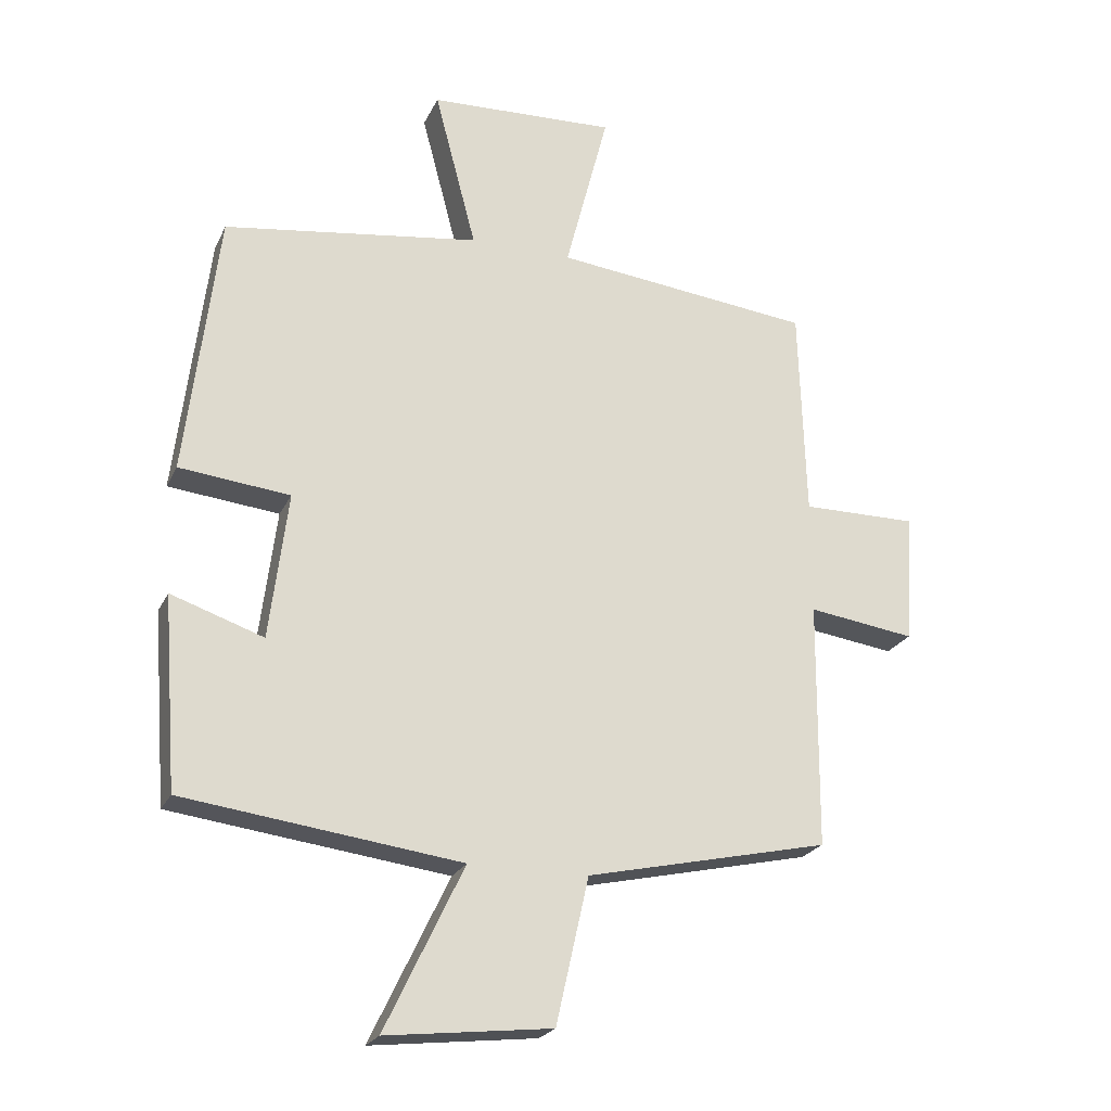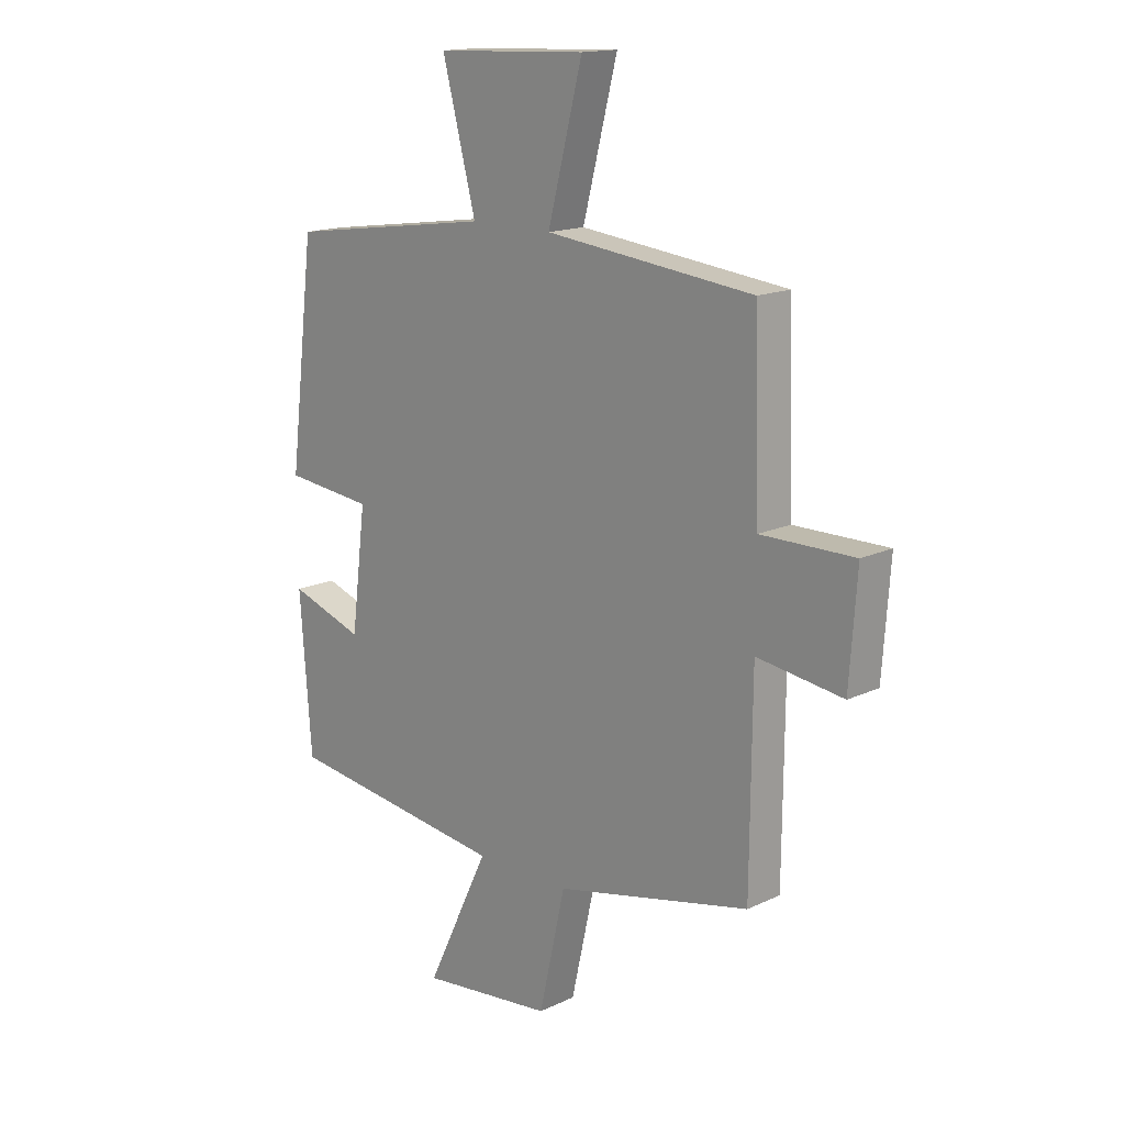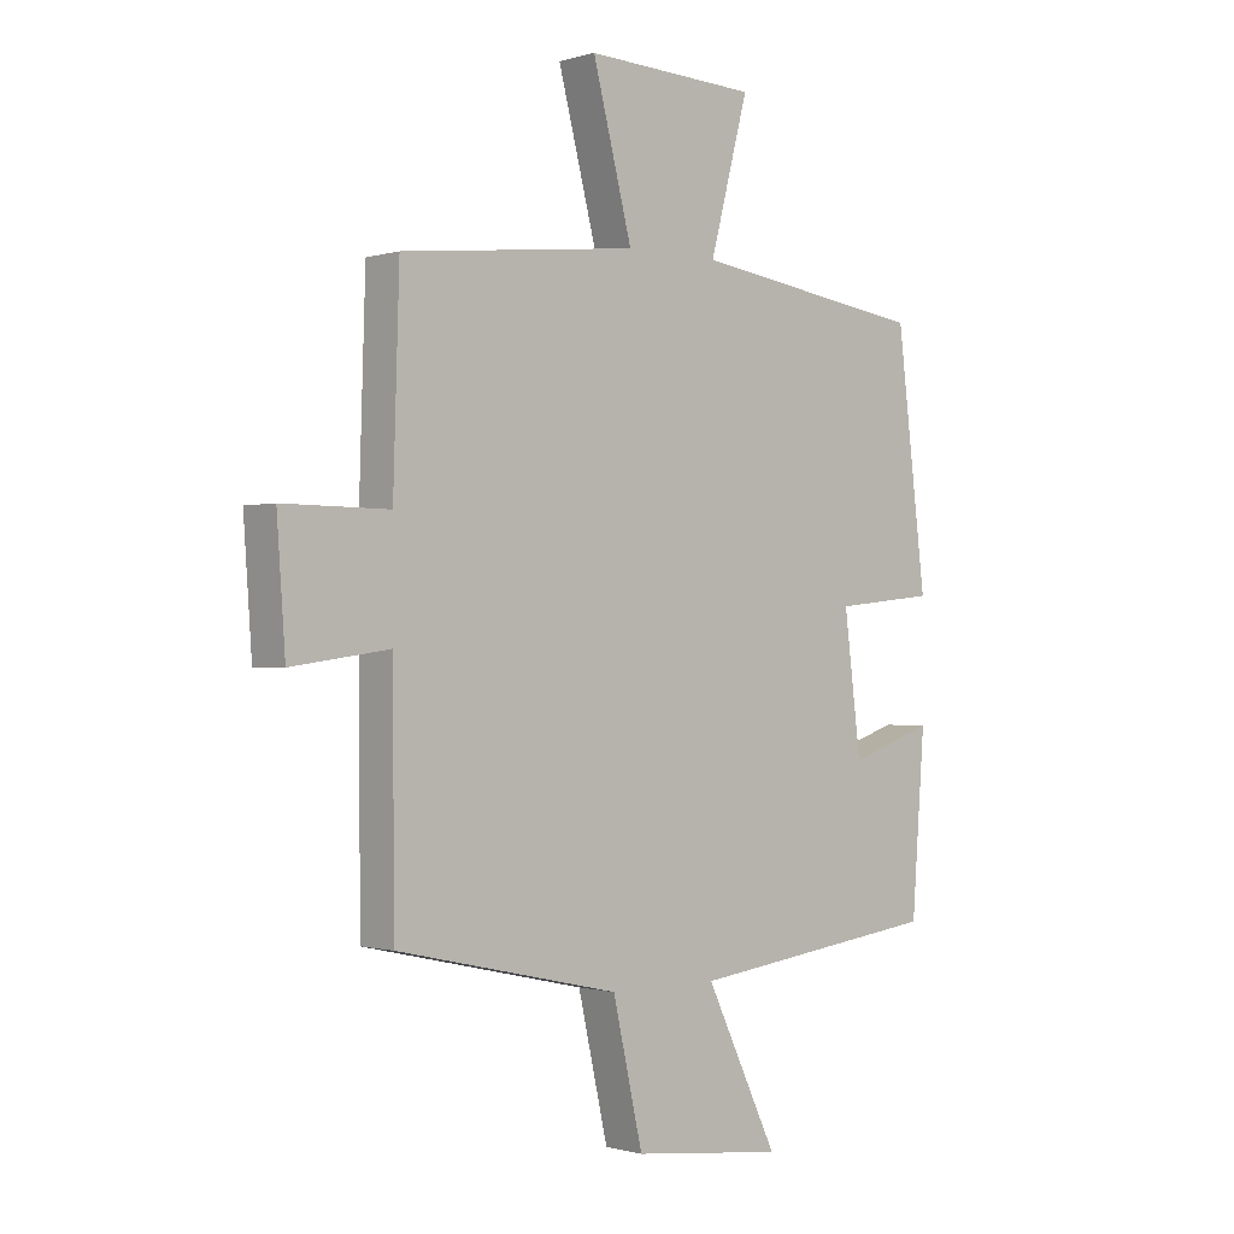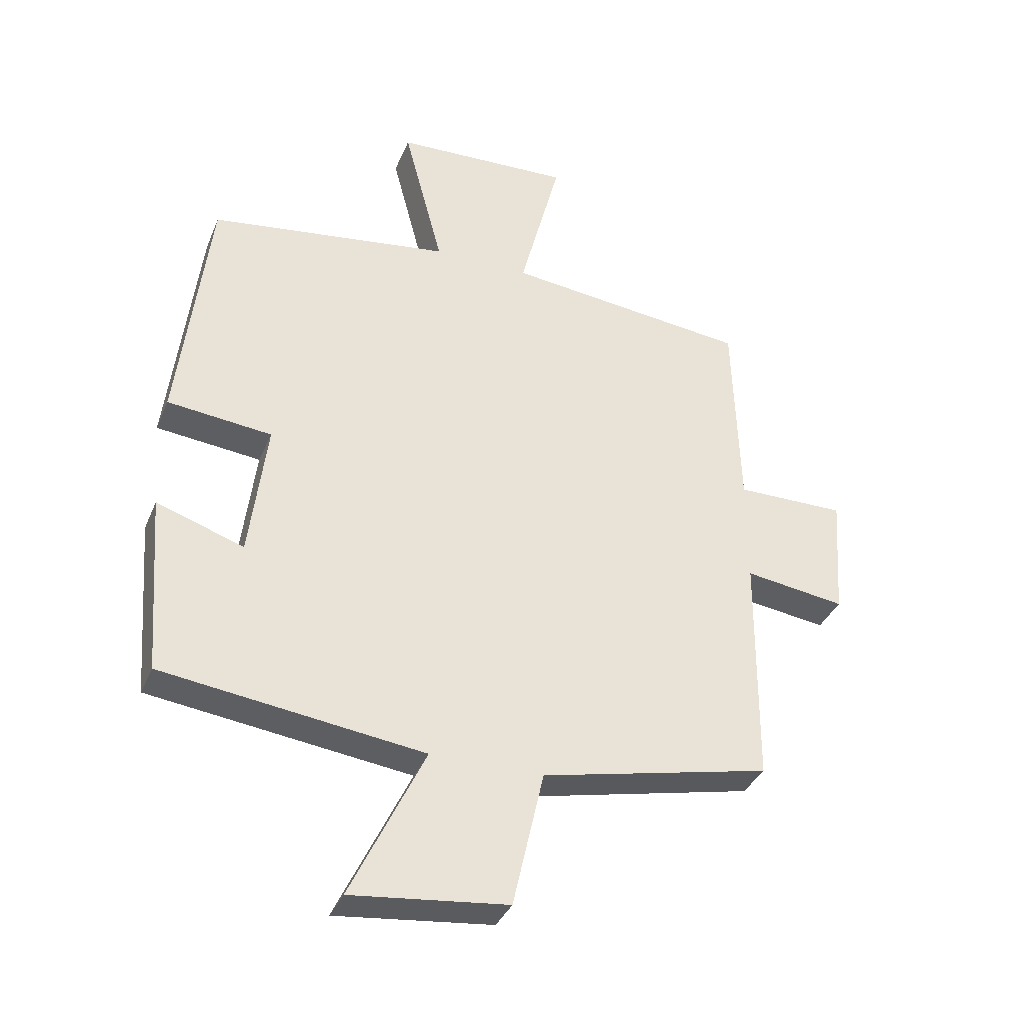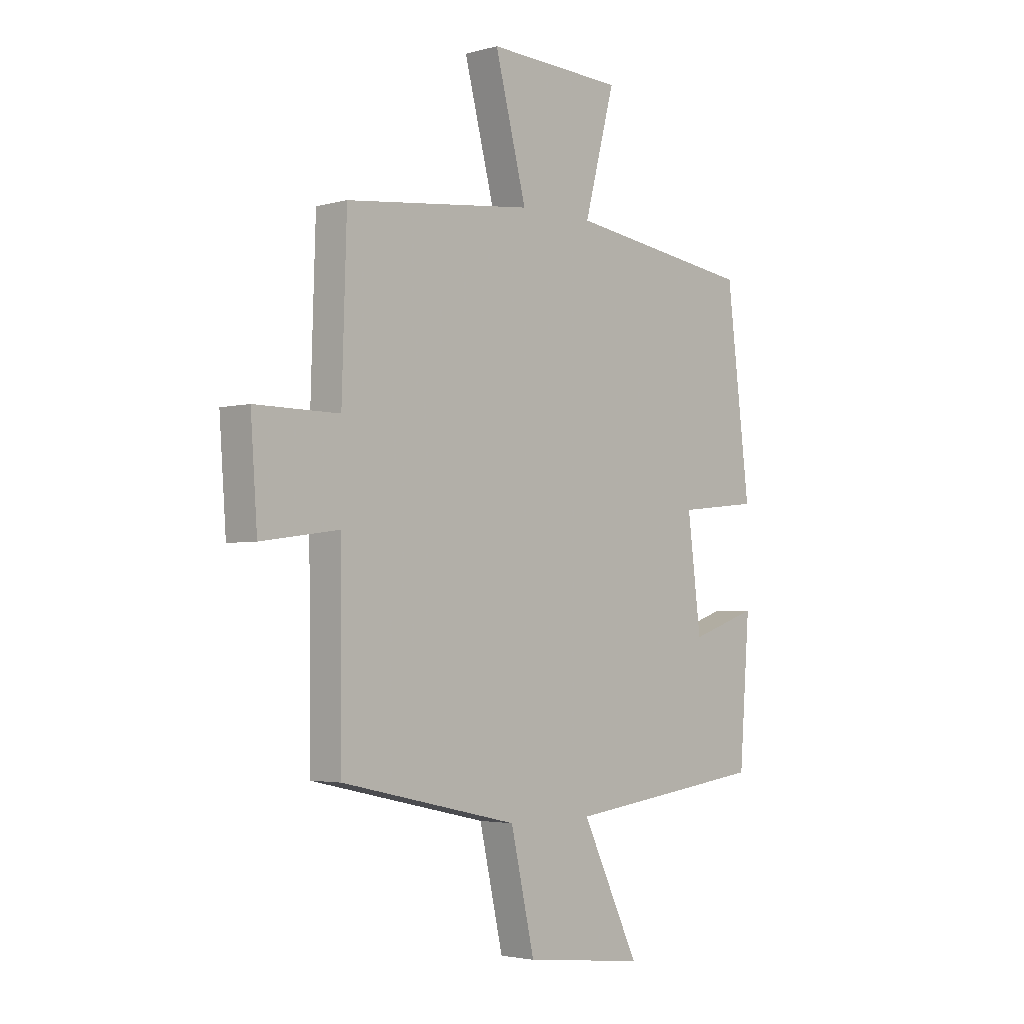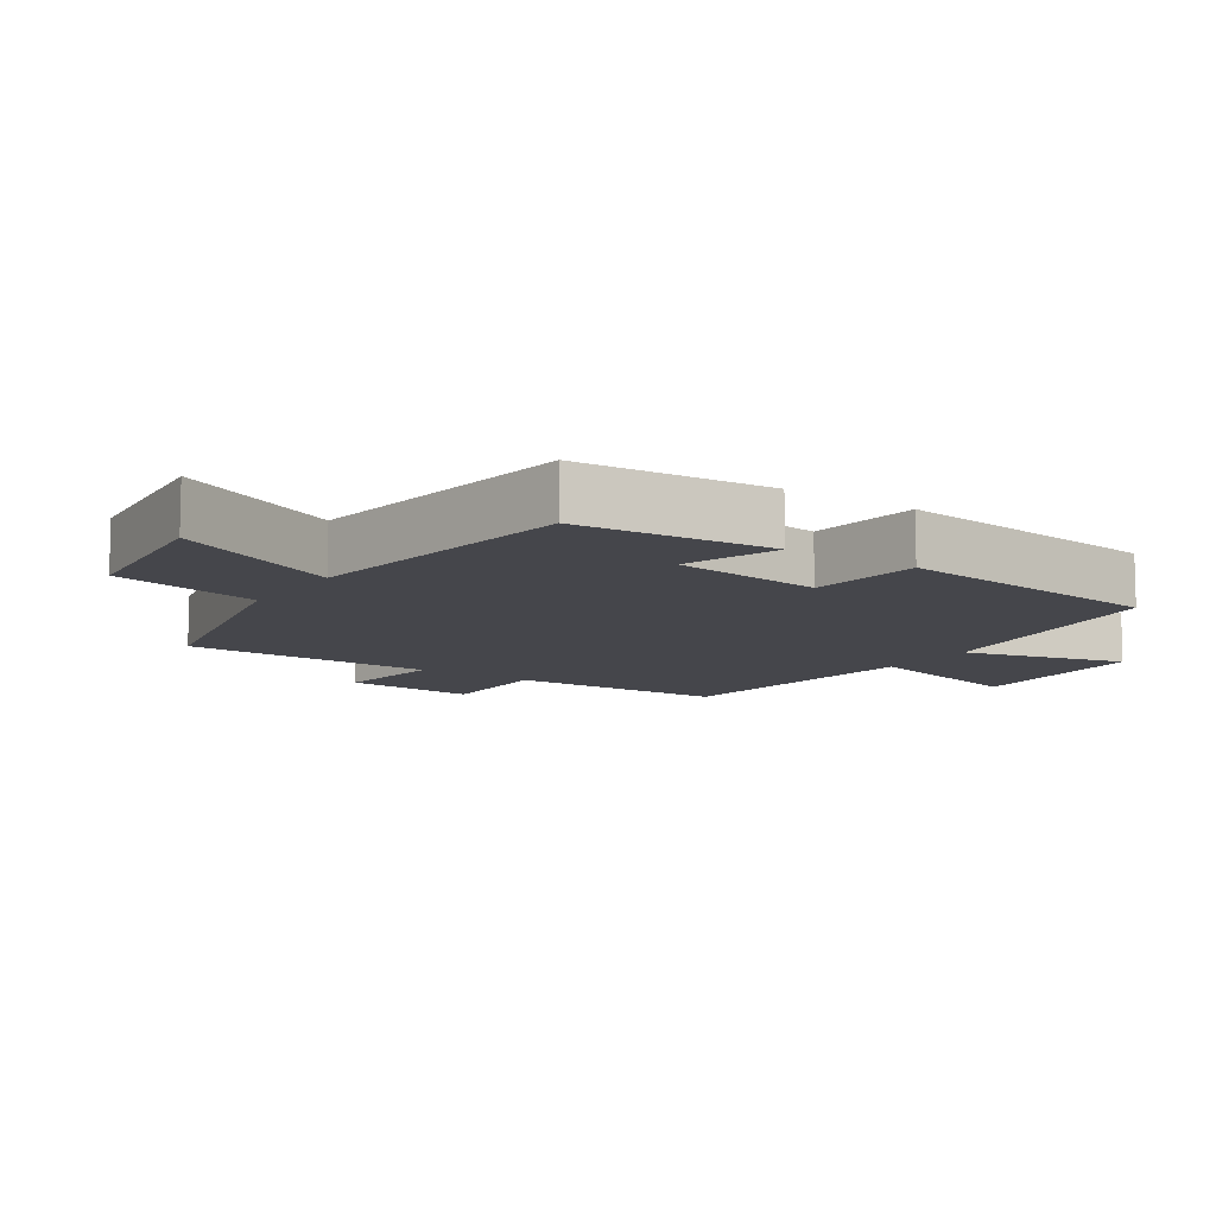
<metadata>
{"format":"obj","ext":"obj","renderer":"f3d","projection":"perspective","resolution":1024,"background":"white","views":[{"elev":-22.9,"azim":-20.1,"up":"+Z"},{"elev":15.7,"azim":45.5,"up":"+Z"},{"elev":-0.9,"azim":137.5,"up":"+Z"},{"elev":-36.0,"azim":-20.7,"up":"+Z"},{"elev":-3.2,"azim":133.1,"up":"+Z"},{"elev":-10.1,"azim":-124.1,"up":"+Y"}]}
</metadata>
<code>
v -0.451 0.07 0.445
v -0.06 0.07 0.5
v -0.124 0.07 0.743
v 0.162 0.07 0.755
v 0.096 0.07 0.5
v 0.49 0.07 0.456
v 0.5 0.07 0.132
v 0.677 0.07 0.133
v 0.663 0.07 -0.065
v 0.5 0.07 -0.042
v 0.497 0.07 -0.418
v 0.126 0.07 -0.5
v 0.076 0.07 -0.722
v -0.176 0.07 -0.75
v -0.056 0.07 -0.5
v -0.478 0.07 -0.445
v -0.5 0.07 -0.154
v -0.359 0.07 -0.202
v -0.331 0.07 0.022
v -0.5 0.07 0.04
v -0.451 0 0.445
v -0.06 0 0.5
v -0.124 0 0.743
v 0.162 0 0.755
v 0.096 0 0.5
v 0.49 0 0.456
v 0.5 0 0.132
v 0.677 0 0.133
v 0.663 0 -0.065
v 0.5 0 -0.042
v 0.497 0 -0.418
v 0.126 0 -0.5
v 0.076 0 -0.722
v -0.176 0 -0.75
v -0.056 0 -0.5
v -0.478 0 -0.445
v -0.5 0 -0.154
v -0.359 0 -0.202
v -0.331 0 0.022
v -0.5 0 0.04
f 19 20 1 2
f 18 19 2
f 15 16 17 18
f 15 18 2
f 12 13 14 15
f 10 11 12 15
f 10 15 2
f 7 8 9 10
f 5 6 7 10
f 5 10 2 3
f 3 4 5
f 22 21 40 39
f 22 39 38
f 38 37 36 35
f 22 38 35
f 35 34 33 32
f 35 32 31 30
f 22 35 30
f 30 29 28 27
f 30 27 26 25
f 23 22 30 25
f 25 24 23
f 1 21 22 2
f 2 22 23 3
f 3 23 24 4
f 4 24 25 5
f 5 25 26 6
f 6 26 27 7
f 7 27 28 8
f 8 28 29 9
f 9 29 30 10
f 10 30 31 11
f 11 31 32 12
f 12 32 33 13
f 13 33 34 14
f 14 34 35 15
f 15 35 36 16
f 16 36 37 17
f 17 37 38 18
f 18 38 39 19
f 19 39 40 20
f 20 40 21 1

</code>
